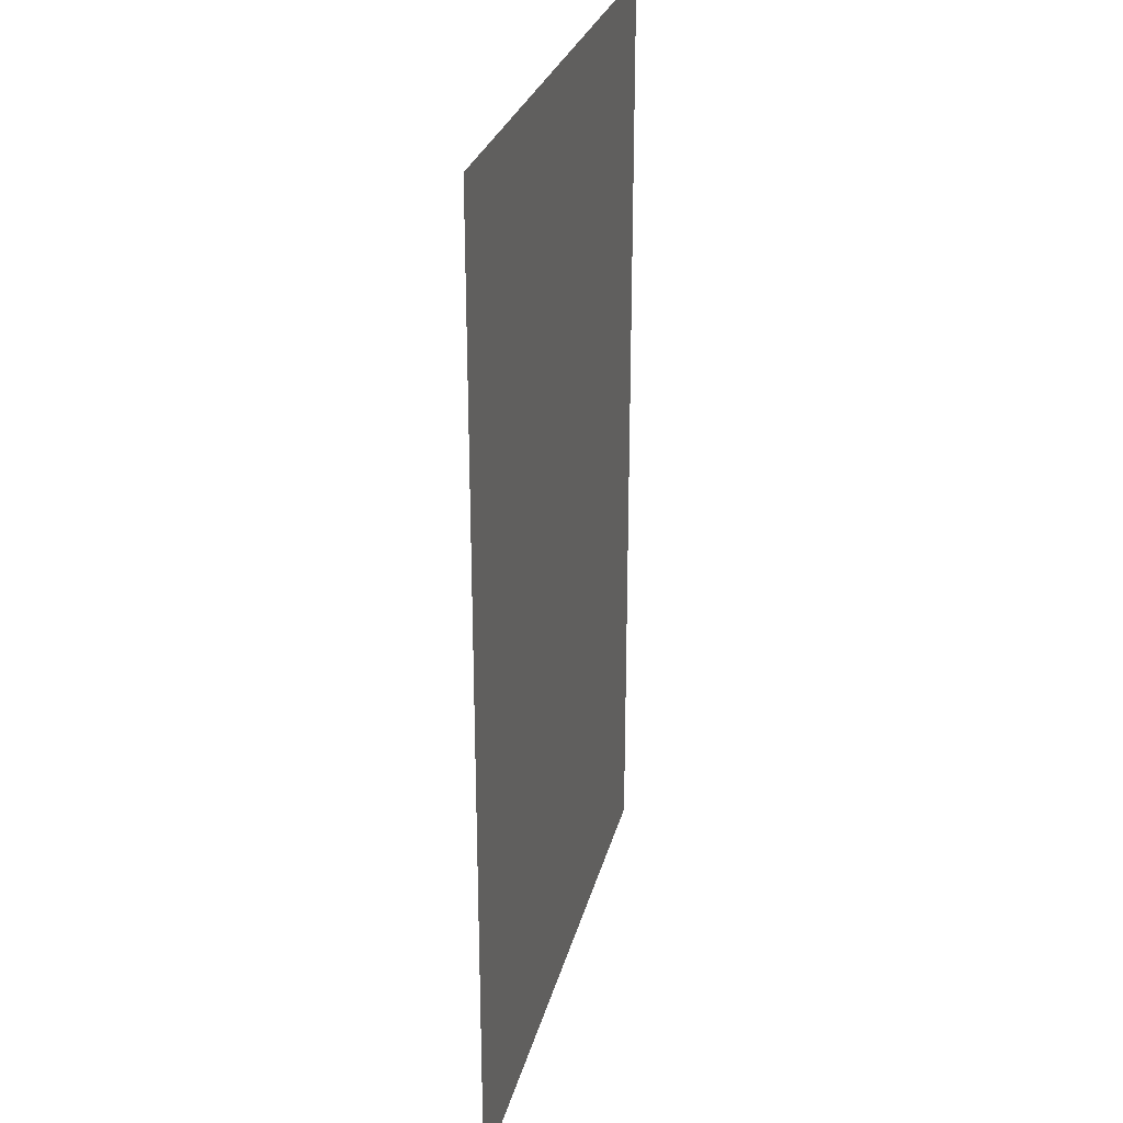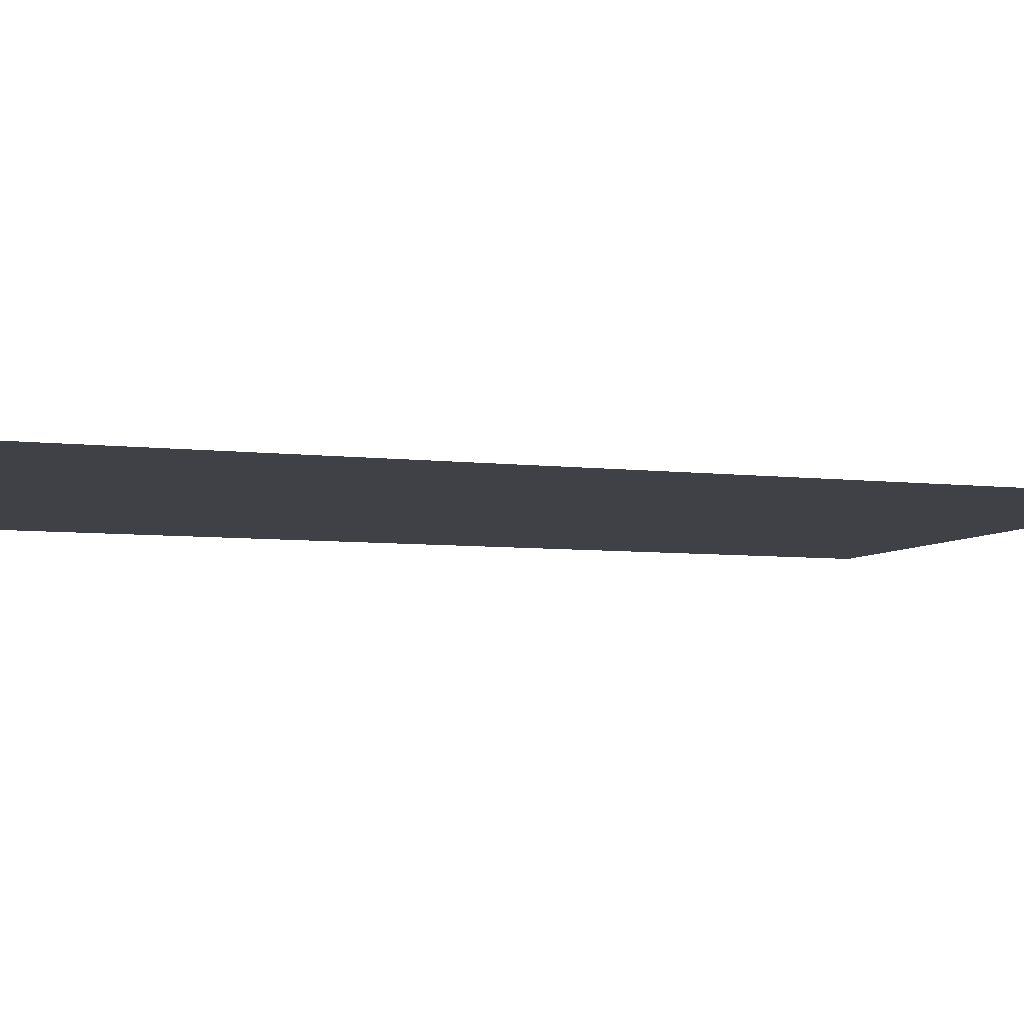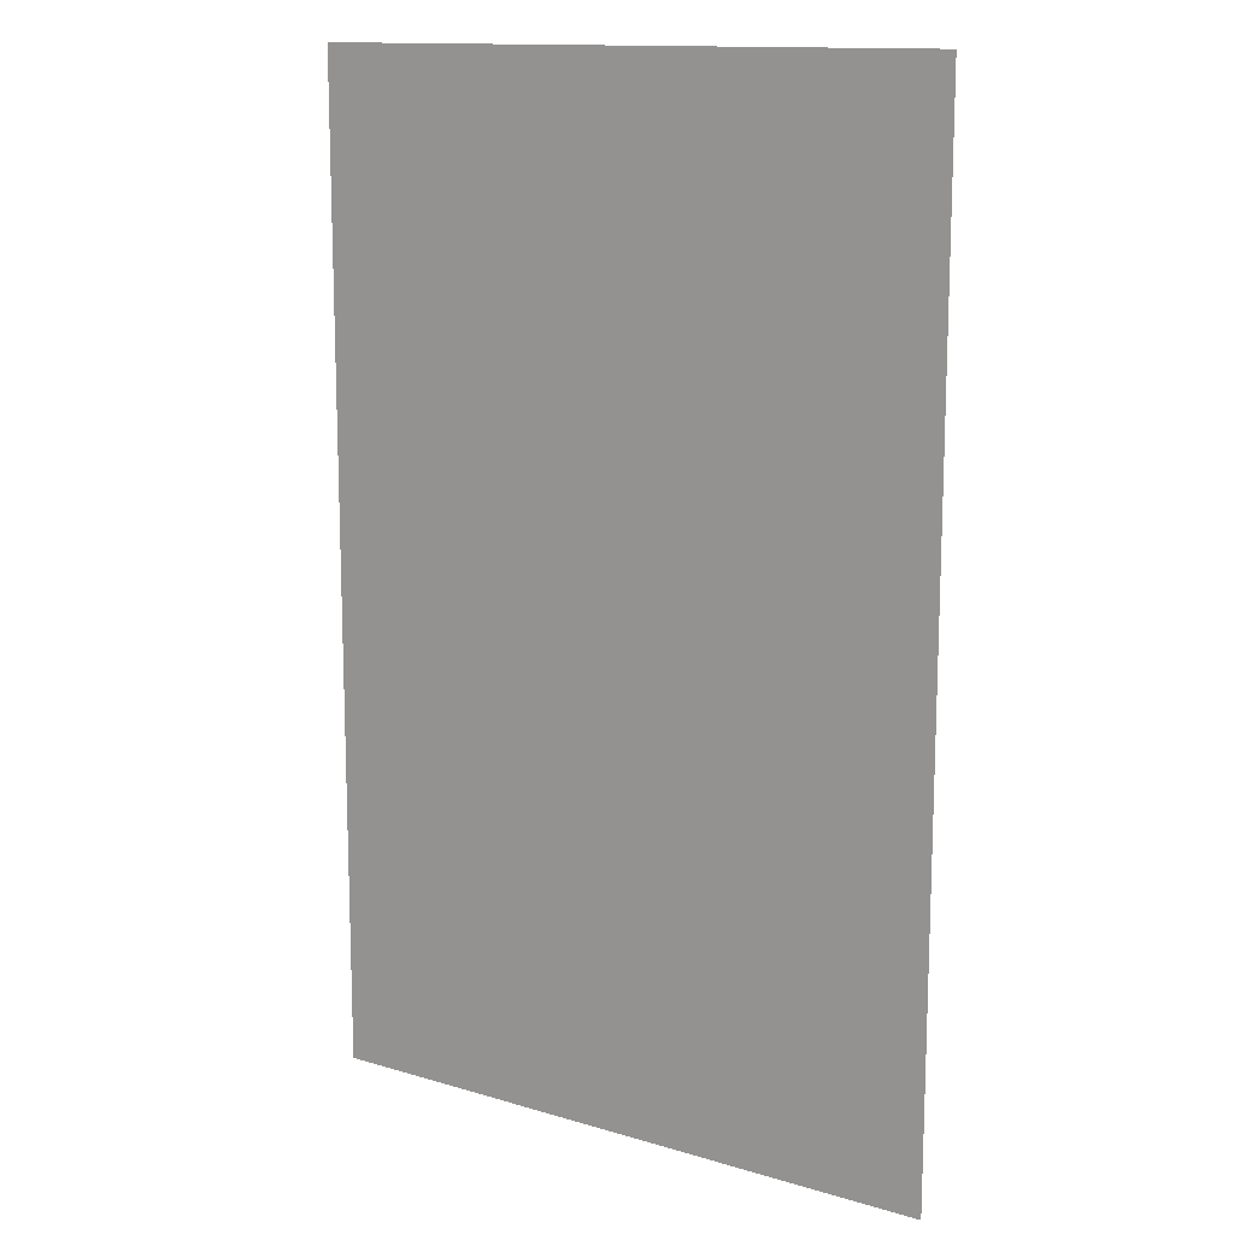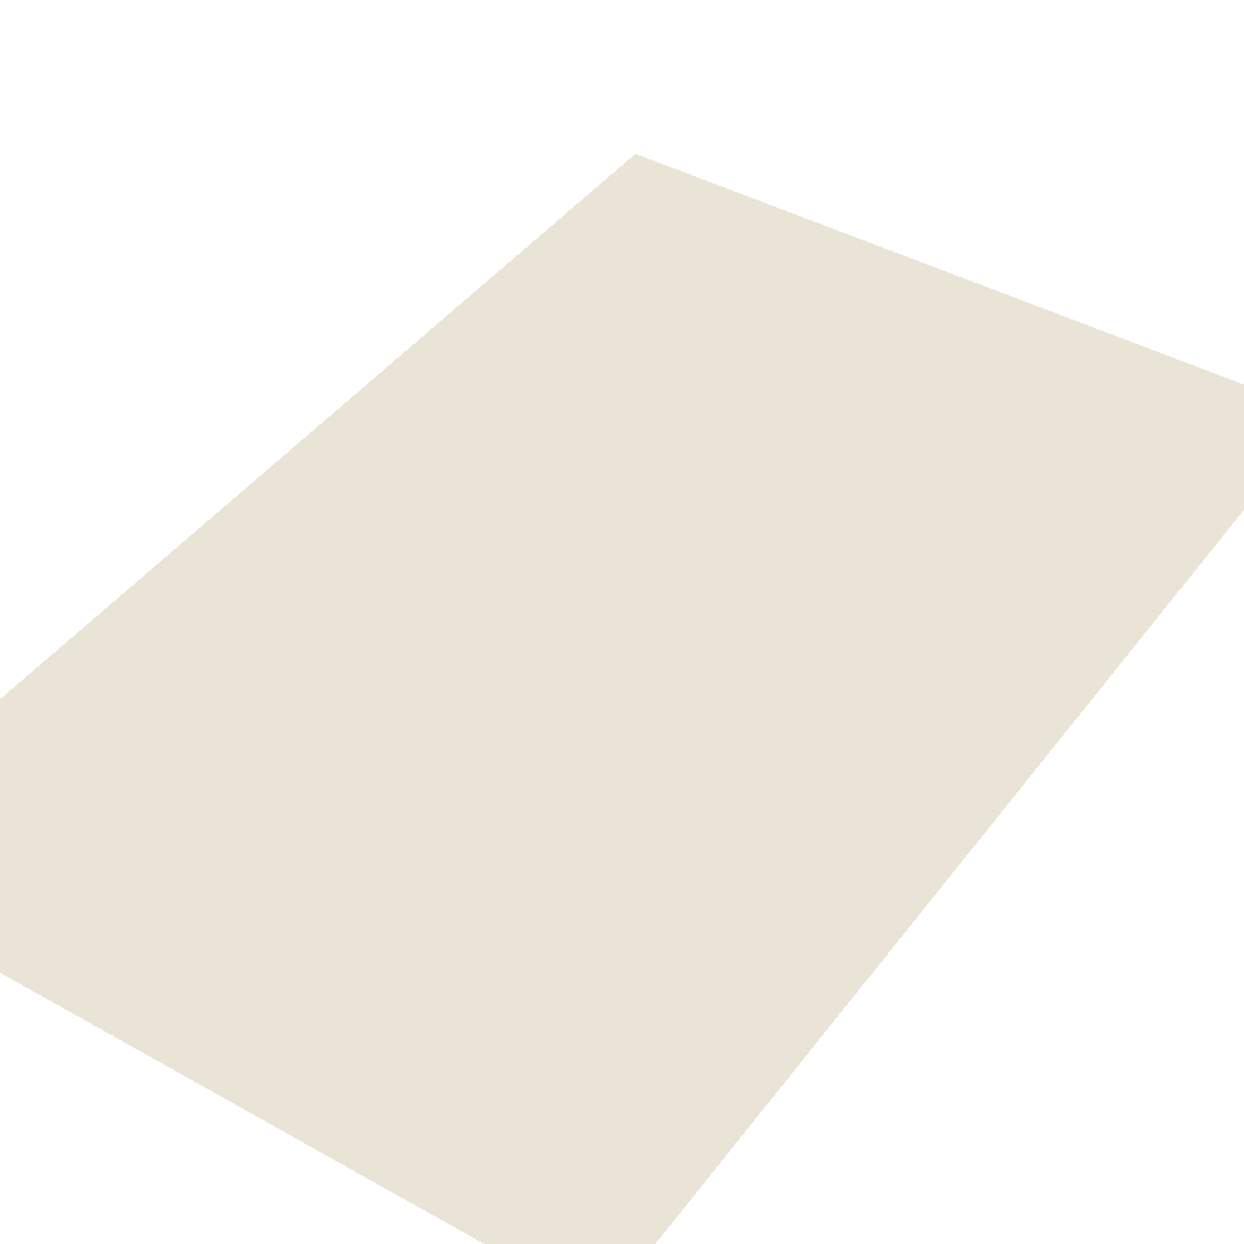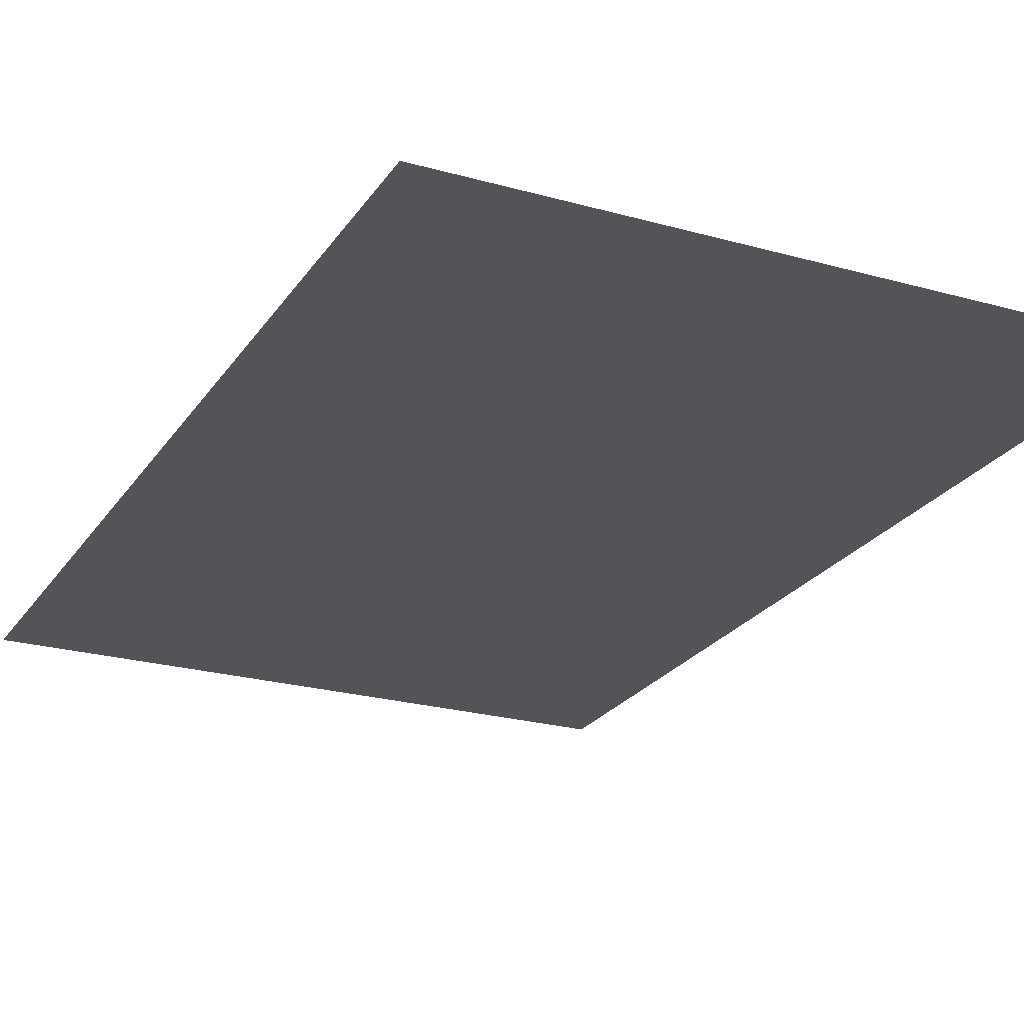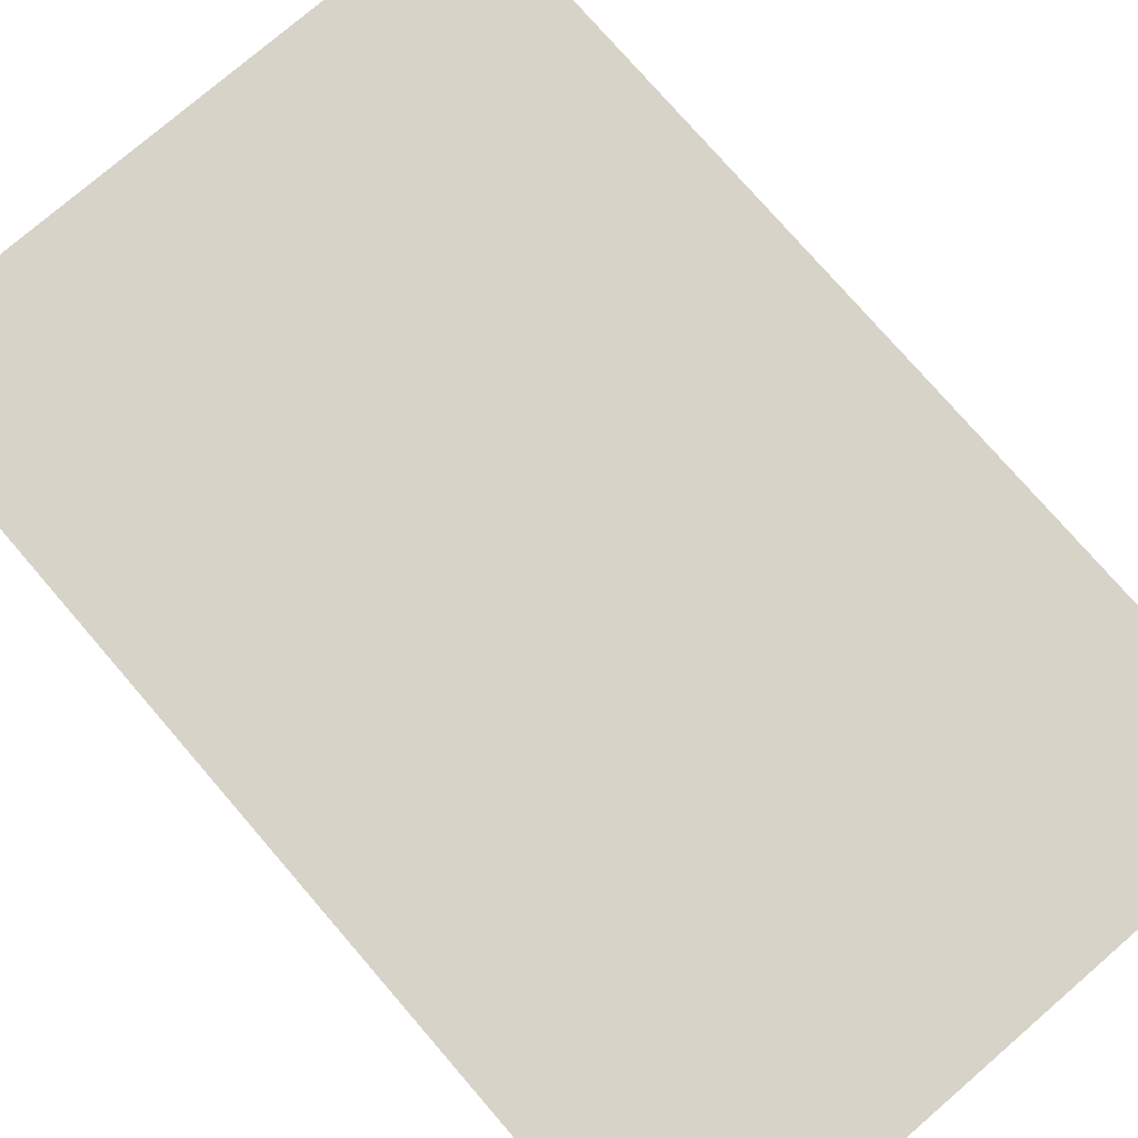
<metadata>
{"format":"obj","ext":"obj","renderer":"f3d","projection":"perspective","resolution":1024,"background":"white","views":[{"elev":27.7,"azim":-76.4,"up":"+Y"},{"elev":-6.0,"azim":-110.6,"up":"+Z"},{"elev":13.5,"azim":33.7,"up":"+Y"},{"elev":42.7,"azim":33.7,"up":"+Z"},{"elev":-23.6,"azim":154.7,"up":"+Z"},{"elev":76.4,"azim":139.2,"up":"+Z"}]}
</metadata>
<code>
o box_green_Cube.003
v 3.13 -3.13 -3.13
v 3.13 3.13 -3.13
v -0.8708 -3.13 -3.13
v -0.8708 3.13 -3.13
f 3 1 2 4

</code>
